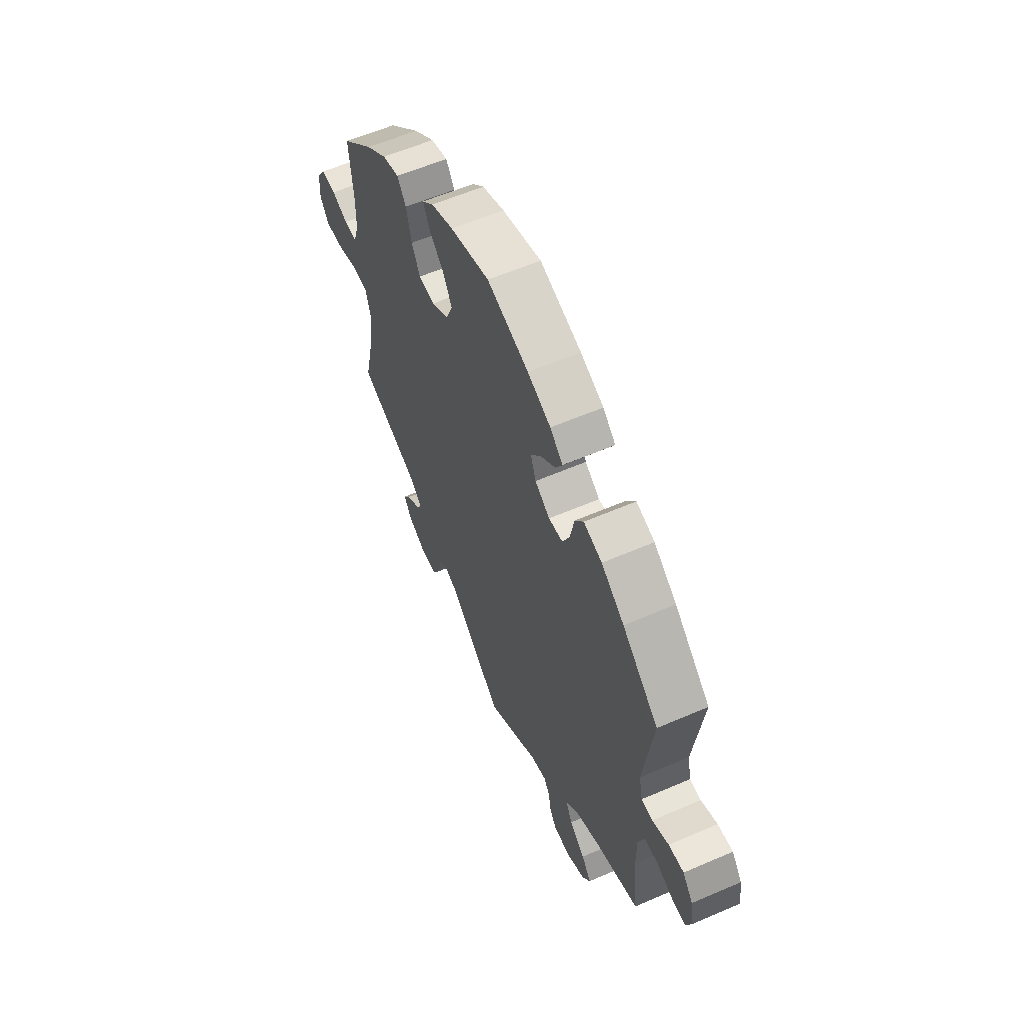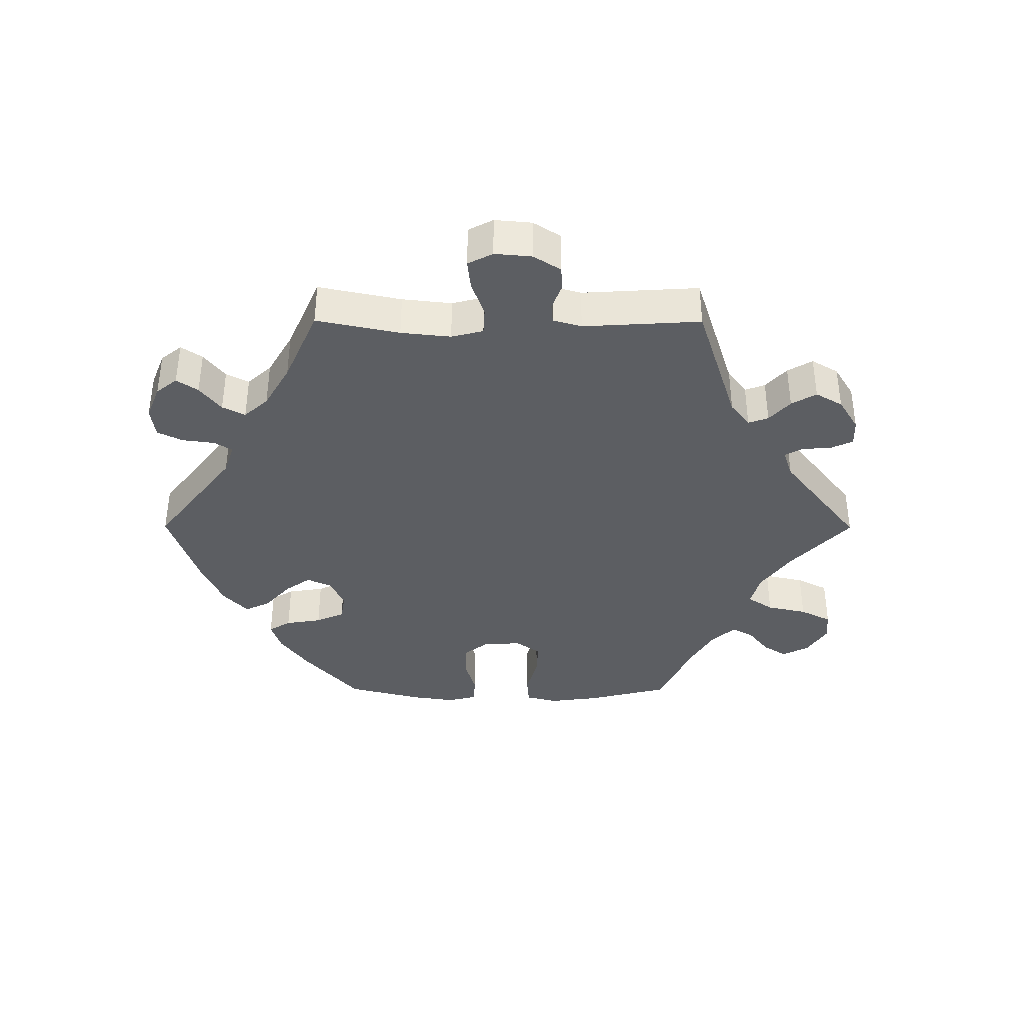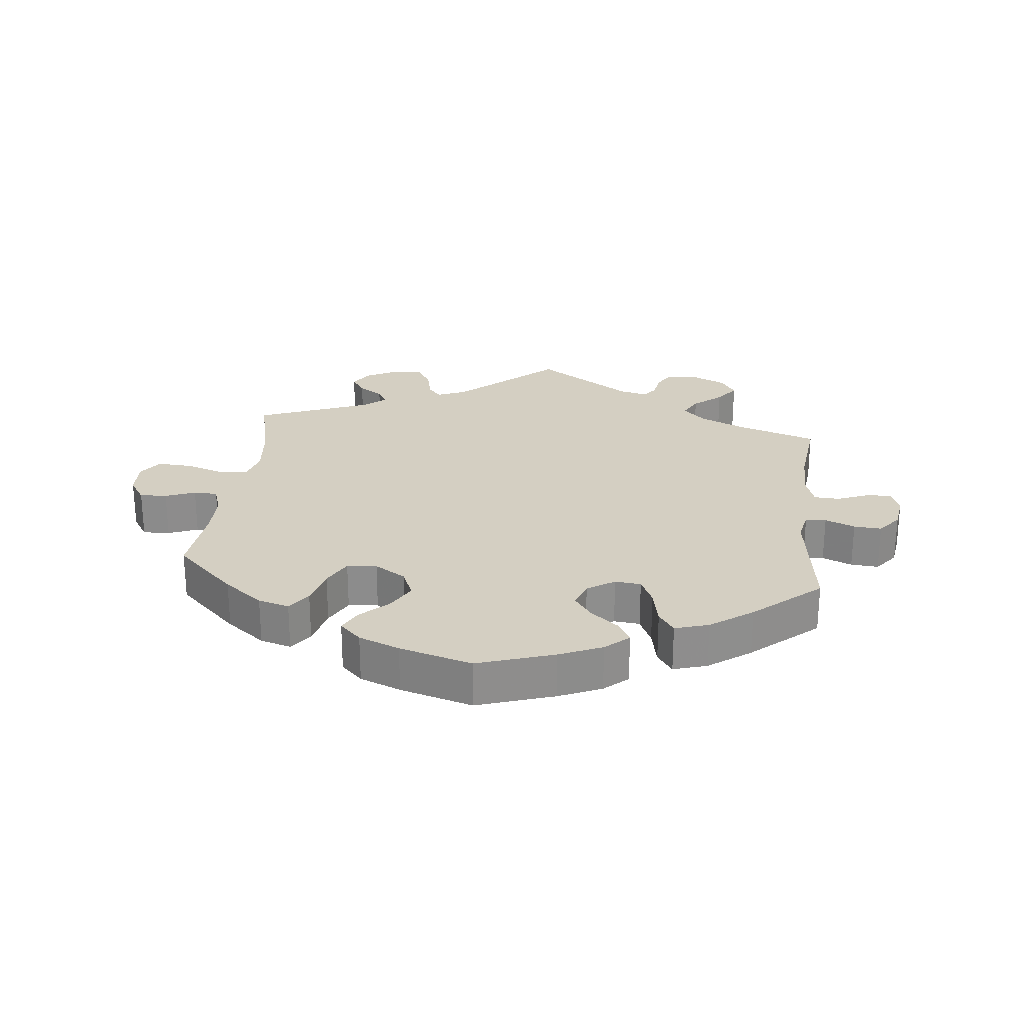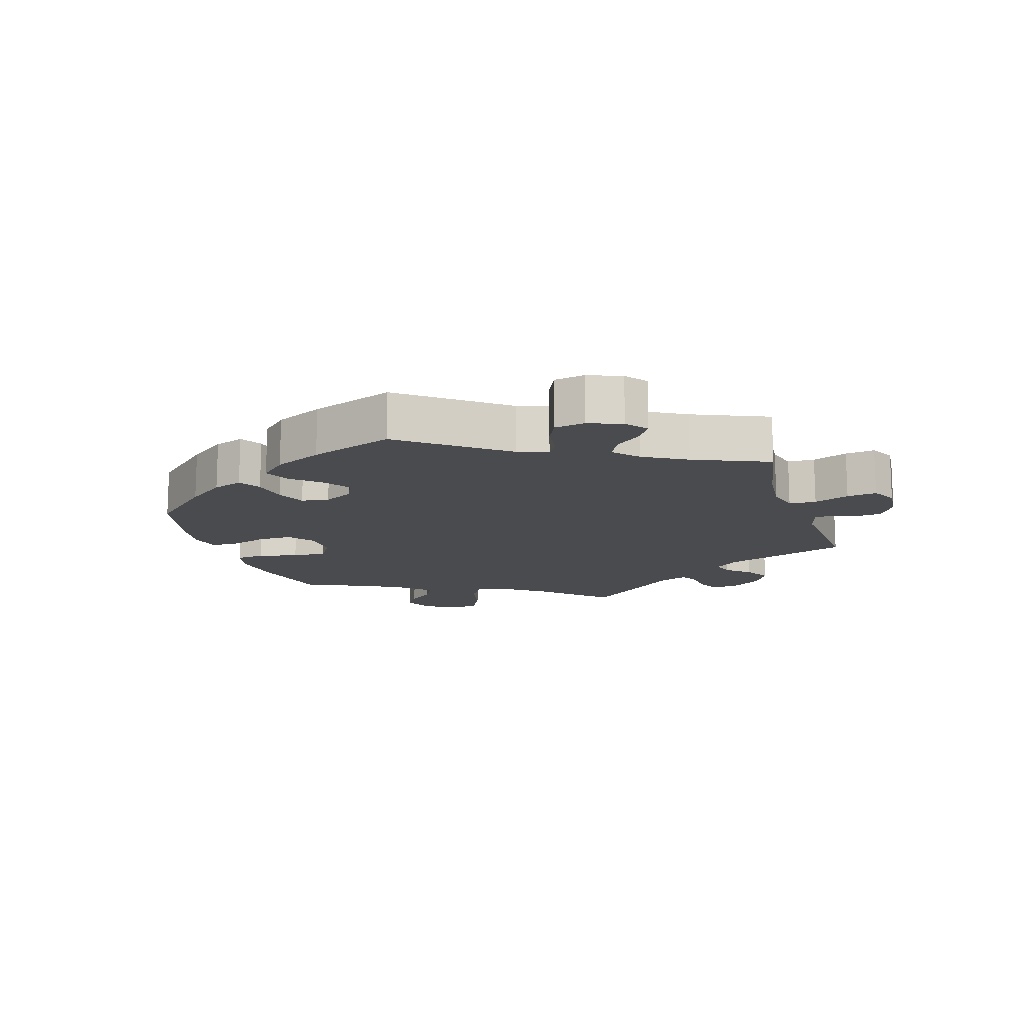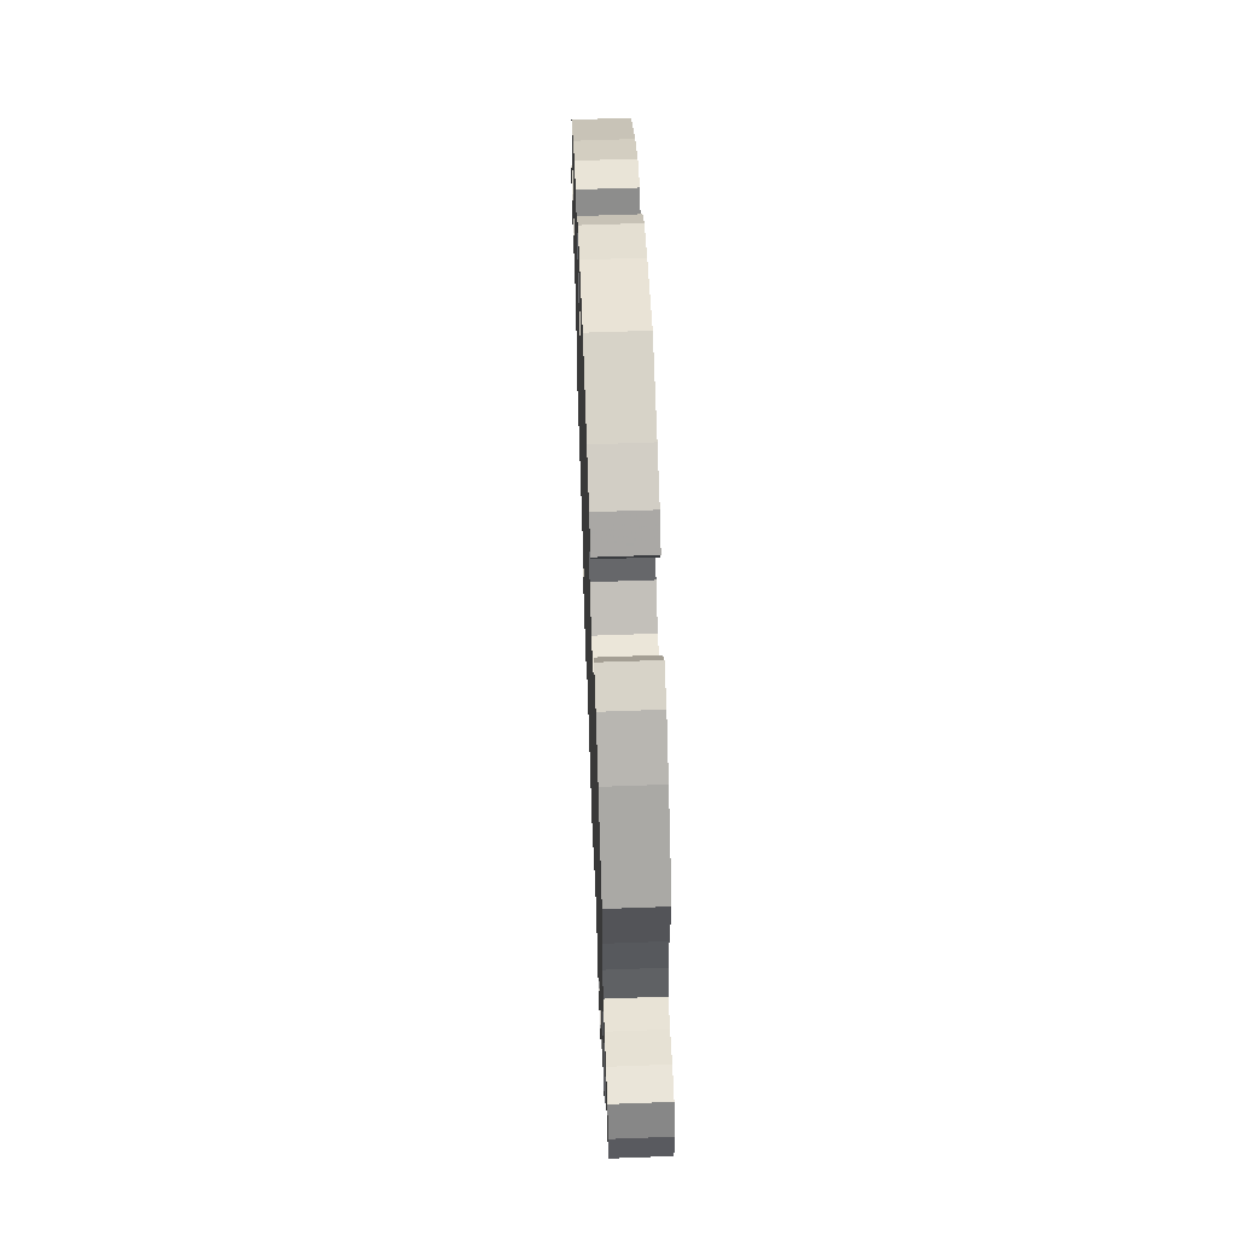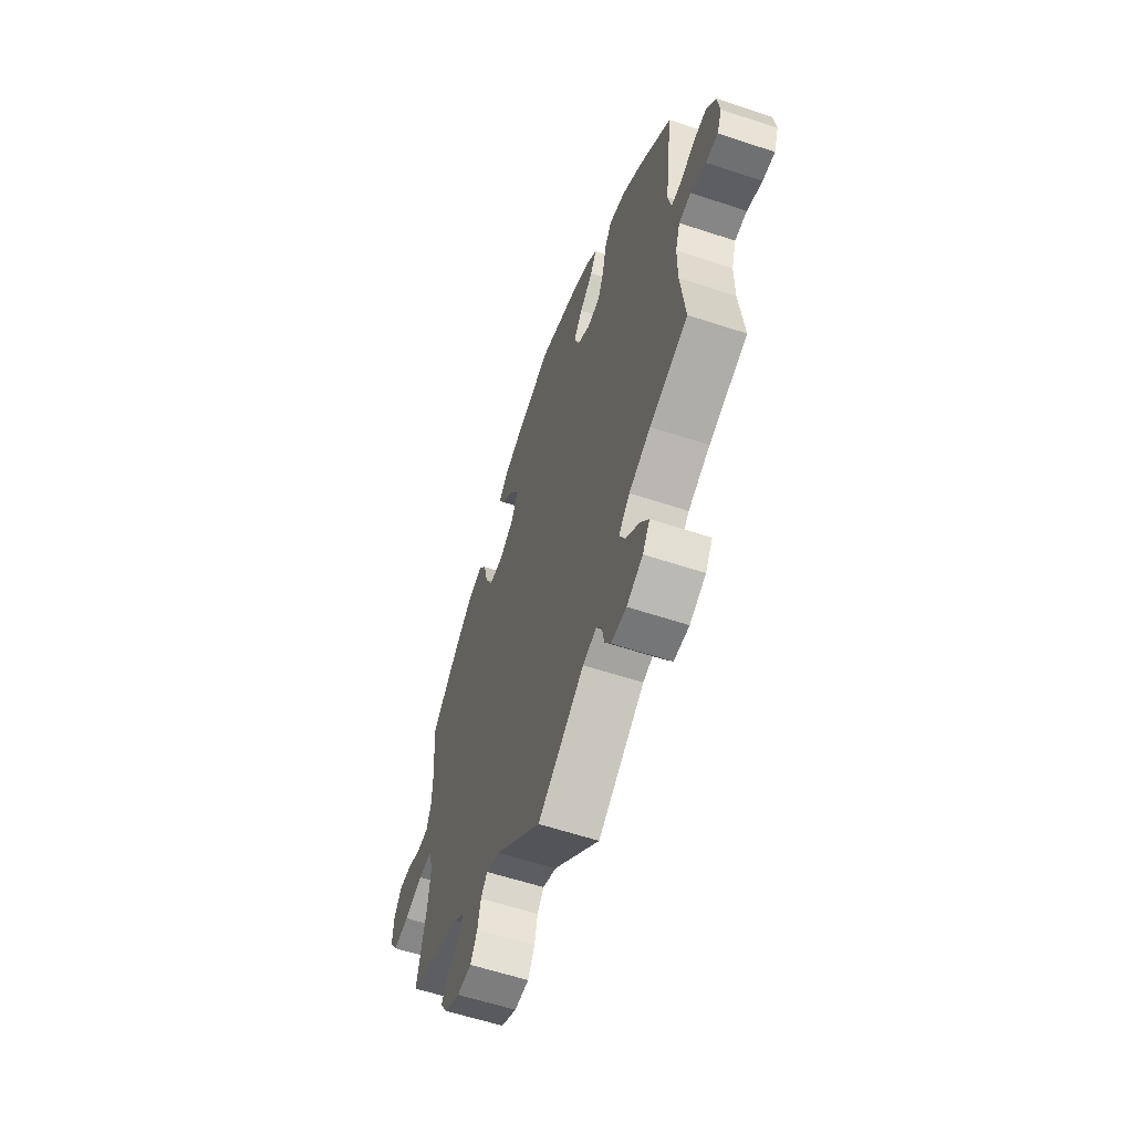
<metadata>
{"format":"obj","ext":"obj","renderer":"f3d","projection":"perspective","resolution":1024,"background":"white","views":[{"elev":59.0,"azim":66.0,"up":"+Z"},{"elev":-38.2,"azim":149.8,"up":"+Y"},{"elev":25.6,"azim":6.3,"up":"+Y"},{"elev":-14.3,"azim":78.1,"up":"+Y"},{"elev":61.0,"azim":-92.2,"up":"+Z"},{"elev":-59.1,"azim":71.1,"up":"+Z"}]}
</metadata>
<code>
v 0.475 0.07 0.096
v 0.485 0.07 0.048
v 0.517 0.07 0.047
v 0.563 0.07 0.066
v 0.606 0.07 0.069
v 0.635 0.07 0.032
v 0.643 0.07 -0.023
v 0.628 0.07 -0.061
v 0.589 0.07 -0.058
v 0.541 0.07 -0.039
v 0.502 0.07 -0.041
v 0.487 0.07 -0.088
v 0.487 0.07 -0.164
v 0.501 0.07 -0.289
v 0.378 0.07 -0.33
v 0.308 0.07 -0.361
v 0.272 0.07 -0.396
v 0.291 0.07 -0.433
v 0.335 0.07 -0.47
v 0.362 0.07 -0.507
v 0.339 0.07 -0.543
v 0.287 0.07 -0.567
v 0.238 0.07 -0.565
v 0.218 0.07 -0.533
v 0.211 0.07 -0.492
v 0.194 0.07 -0.468
v 0.15 0.07 -0.479
v 0 0.07 -0.578
v -0.15 0.07 -0.442
v -0.194 0.07 -0.424
v -0.215 0.07 -0.449
v -0.225 0.07 -0.495
v -0.247 0.07 -0.533
v -0.294 0.07 -0.533
v -0.344 0.07 -0.506
v -0.366 0.07 -0.471
v -0.345 0.07 -0.441
v -0.307 0.07 -0.415
v -0.291 0.07 -0.389
v -0.325 0.07 -0.359
v -0.501 0.07 -0.289
v -0.471 0.07 -0.161
v -0.463 0.07 -0.085
v -0.476 0.07 -0.035
v -0.522 0.07 -0.032
v -0.581 0.07 -0.051
v -0.634 0.07 -0.054
v -0.659 0.07 -0.017
v -0.656 0.07 0.038
v -0.631 0.07 0.076
v -0.589 0.07 0.074
v -0.543 0.07 0.056
v -0.506 0.07 0.057
v -0.491 0.07 0.102
v -0.49 0.07 0.172
v -0.501 0.07 0.289
v -0.408 0.07 0.378
v -0.348 0.07 0.424
v -0.3 0.07 0.438
v -0.275 0.07 0.402
v -0.26 0.07 0.342
v -0.236 0.07 0.296
v -0.19 0.07 0.292
v -0.142 0.07 0.322
v -0.123 0.07 0.367
v -0.148 0.07 0.412
v -0.19 0.07 0.452
v -0.209 0.07 0.489
v -0.176 0.07 0.521
v -0.113 0.07 0.546
v -0.001 0.07 0.578
v 0.117 0.07 0.539
v 0.183 0.07 0.51
v 0.219 0.07 0.478
v 0.2 0.07 0.444
v 0.157 0.07 0.409
v 0.129 0.07 0.371
v 0.144 0.07 0.331
v 0.186 0.07 0.303
v 0.226 0.07 0.307
v 0.246 0.07 0.35
v 0.258 0.07 0.408
v 0.282 0.07 0.442
v 0.334 0.07 0.426
v 0.399 0.07 0.379
v 0.501 0.07 0.29
v 0.475 0 0.096
v 0.485 0 0.048
v 0.517 0 0.047
v 0.563 0 0.066
v 0.606 0 0.069
v 0.635 0 0.032
v 0.643 0 -0.023
v 0.628 0 -0.061
v 0.589 0 -0.058
v 0.541 0 -0.039
v 0.502 0 -0.041
v 0.487 0 -0.088
v 0.487 0 -0.164
v 0.501 0 -0.289
v 0.378 0 -0.33
v 0.308 0 -0.361
v 0.272 0 -0.396
v 0.291 0 -0.433
v 0.335 0 -0.47
v 0.362 0 -0.507
v 0.339 0 -0.543
v 0.287 0 -0.567
v 0.238 0 -0.565
v 0.218 0 -0.533
v 0.211 0 -0.492
v 0.194 0 -0.468
v 0.15 0 -0.479
v 0 0 -0.578
v -0.15 0 -0.442
v -0.194 0 -0.424
v -0.215 0 -0.449
v -0.225 0 -0.495
v -0.247 0 -0.533
v -0.294 0 -0.533
v -0.344 0 -0.506
v -0.366 0 -0.471
v -0.345 0 -0.441
v -0.307 0 -0.415
v -0.291 0 -0.389
v -0.325 0 -0.359
v -0.501 0 -0.289
v -0.471 0 -0.161
v -0.463 0 -0.085
v -0.476 0 -0.035
v -0.522 0 -0.032
v -0.581 0 -0.051
v -0.634 0 -0.054
v -0.659 0 -0.017
v -0.656 0 0.038
v -0.631 0 0.076
v -0.589 0 0.074
v -0.543 0 0.056
v -0.506 0 0.057
v -0.491 0 0.102
v -0.49 0 0.172
v -0.501 0 0.289
v -0.408 0 0.378
v -0.348 0 0.424
v -0.3 0 0.438
v -0.275 0 0.402
v -0.26 0 0.342
v -0.236 0 0.296
v -0.19 0 0.292
v -0.142 0 0.322
v -0.123 0 0.367
v -0.148 0 0.412
v -0.19 0 0.452
v -0.209 0 0.489
v -0.176 0 0.521
v -0.113 0 0.546
v -0.001 0 0.578
v 0.117 0 0.539
v 0.183 0 0.51
v 0.219 0 0.478
v 0.2 0 0.444
v 0.157 0 0.409
v 0.129 0 0.371
v 0.144 0 0.331
v 0.186 0 0.303
v 0.226 0 0.307
v 0.246 0 0.35
v 0.258 0 0.408
v 0.282 0 0.442
v 0.334 0 0.426
v 0.399 0 0.379
v 0.501 0 0.29
f 85 86 1
f 84 85 1 2
f 81 82 83 84
f 80 81 84 2
f 79 80 2
f 78 79 2
f 73 74 75 76
f 73 76 77
f 72 73 77
f 71 72 77
f 70 71 77 78
f 66 67 68 69
f 65 66 69 70
f 58 59 60 61
f 58 61 62
f 55 56 57 58
f 54 55 58 62
f 53 54 62 63
f 49 50 51 52
f 49 52 53
f 48 49 53
f 45 46 47 48
f 44 45 48 53
f 40 41 42
f 39 40 42 43
f 35 36 37 38
f 35 38 39
f 34 35 39
f 31 32 33 34
f 30 31 34 39
f 27 28 29
f 26 27 29 30
f 22 23 24 25
f 22 25 26
f 21 22 26
f 18 19 20 21
f 17 18 21 26
f 16 17 26 30
f 13 14 15
f 12 13 15 16
f 11 12 16 30
f 7 8 9 10
f 7 10 11
f 6 7 11
f 3 4 5 6
f 2 3 6 11
f 78 2 11 30
f 65 70 78
f 64 65 78 30
f 44 53 63 64
f 43 44 64
f 30 39 43 64
f 87 172 171
f 88 87 171 170
f 170 169 168 167
f 88 170 167 166
f 88 166 165
f 88 165 164
f 162 161 160 159
f 163 162 159
f 163 159 158
f 163 158 157
f 164 163 157 156
f 155 154 153 152
f 156 155 152 151
f 147 146 145 144
f 148 147 144
f 144 143 142 141
f 148 144 141 140
f 149 148 140 139
f 138 137 136 135
f 139 138 135
f 139 135 134
f 134 133 132 131
f 139 134 131 130
f 128 127 126
f 129 128 126 125
f 124 123 122 121
f 125 124 121
f 125 121 120
f 120 119 118 117
f 125 120 117 116
f 115 114 113
f 116 115 113 112
f 111 110 109 108
f 112 111 108
f 112 108 107
f 107 106 105 104
f 112 107 104 103
f 116 112 103 102
f 101 100 99
f 102 101 99 98
f 116 102 98 97
f 96 95 94 93
f 97 96 93
f 97 93 92
f 92 91 90 89
f 97 92 89 88
f 116 97 88 164
f 164 156 151
f 116 164 151 150
f 150 149 139 130
f 150 130 129
f 150 129 125 116
f 1 87 88 2
f 2 88 89 3
f 3 89 90 4
f 4 90 91 5
f 5 91 92 6
f 6 92 93 7
f 7 93 94 8
f 8 94 95 9
f 9 95 96 10
f 10 96 97 11
f 11 97 98 12
f 12 98 99 13
f 13 99 100 14
f 14 100 101 15
f 15 101 102 16
f 16 102 103 17
f 17 103 104 18
f 18 104 105 19
f 19 105 106 20
f 20 106 107 21
f 21 107 108 22
f 22 108 109 23
f 23 109 110 24
f 24 110 111 25
f 25 111 112 26
f 26 112 113 27
f 27 113 114 28
f 28 114 115 29
f 29 115 116 30
f 30 116 117 31
f 31 117 118 32
f 32 118 119 33
f 33 119 120 34
f 34 120 121 35
f 35 121 122 36
f 36 122 123 37
f 37 123 124 38
f 38 124 125 39
f 39 125 126 40
f 40 126 127 41
f 41 127 128 42
f 42 128 129 43
f 43 129 130 44
f 44 130 131 45
f 45 131 132 46
f 46 132 133 47
f 47 133 134 48
f 48 134 135 49
f 49 135 136 50
f 50 136 137 51
f 51 137 138 52
f 52 138 139 53
f 53 139 140 54
f 54 140 141 55
f 55 141 142 56
f 56 142 143 57
f 57 143 144 58
f 58 144 145 59
f 59 145 146 60
f 60 146 147 61
f 61 147 148 62
f 62 148 149 63
f 63 149 150 64
f 64 150 151 65
f 65 151 152 66
f 66 152 153 67
f 67 153 154 68
f 68 154 155 69
f 69 155 156 70
f 70 156 157 71
f 71 157 158 72
f 72 158 159 73
f 73 159 160 74
f 74 160 161 75
f 75 161 162 76
f 76 162 163 77
f 77 163 164 78
f 78 164 165 79
f 79 165 166 80
f 80 166 167 81
f 81 167 168 82
f 82 168 169 83
f 83 169 170 84
f 84 170 171 85
f 85 171 172 86
f 86 172 87 1

</code>
